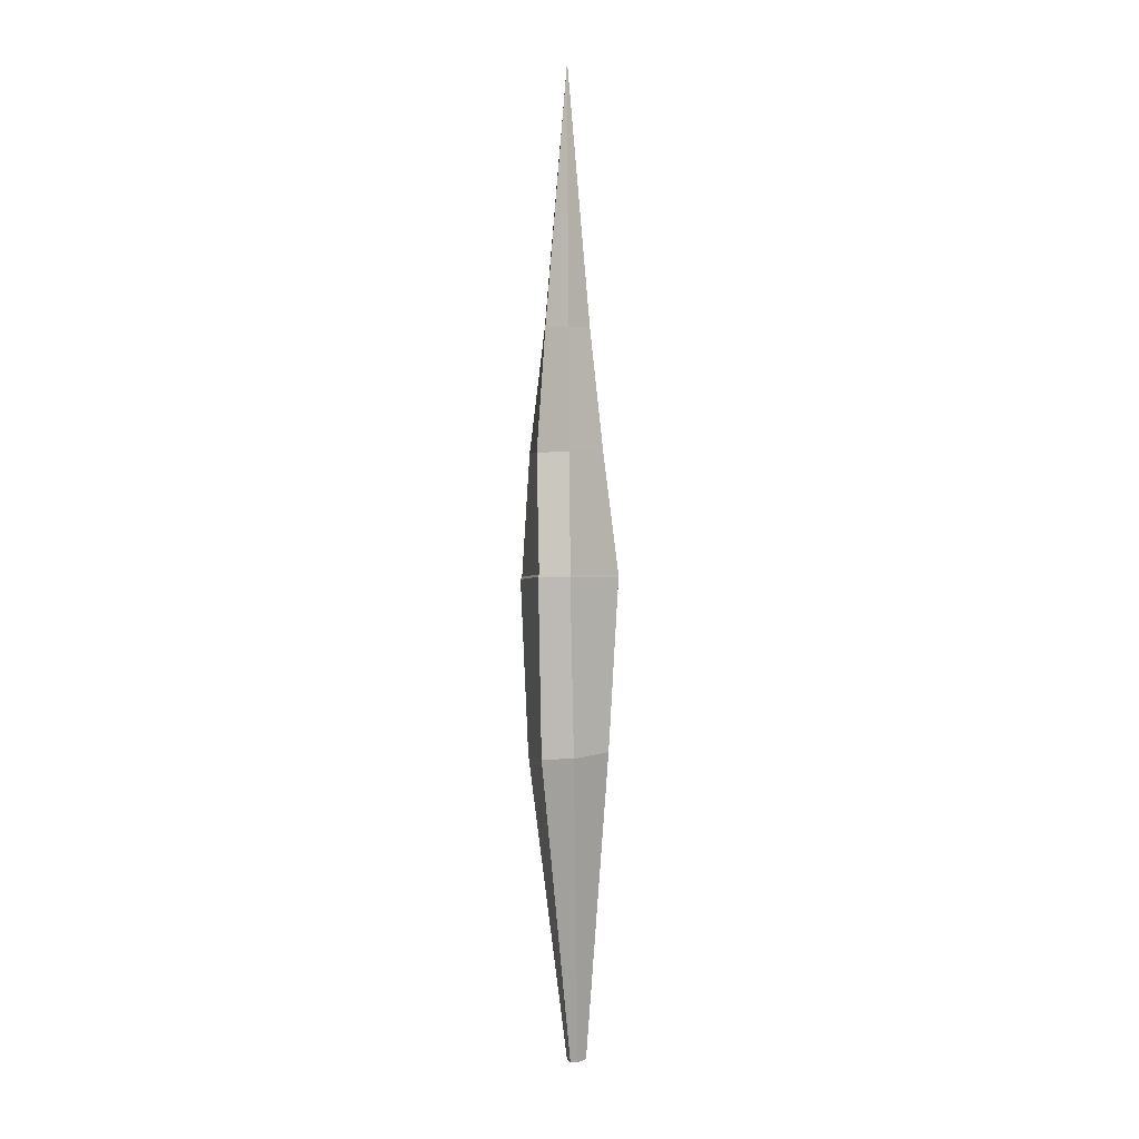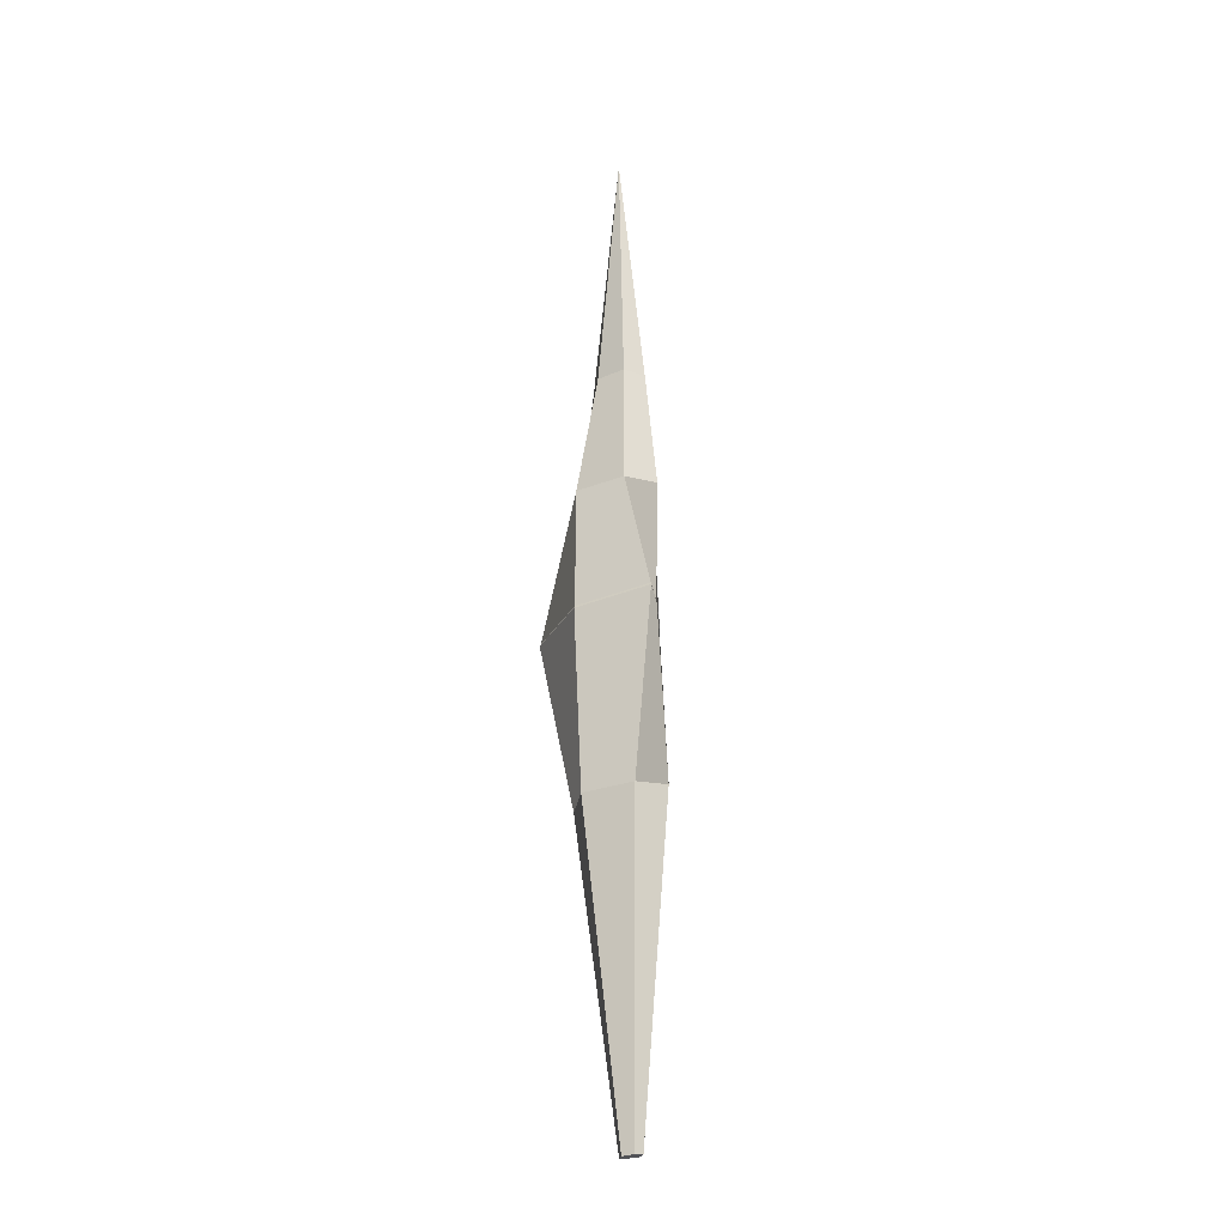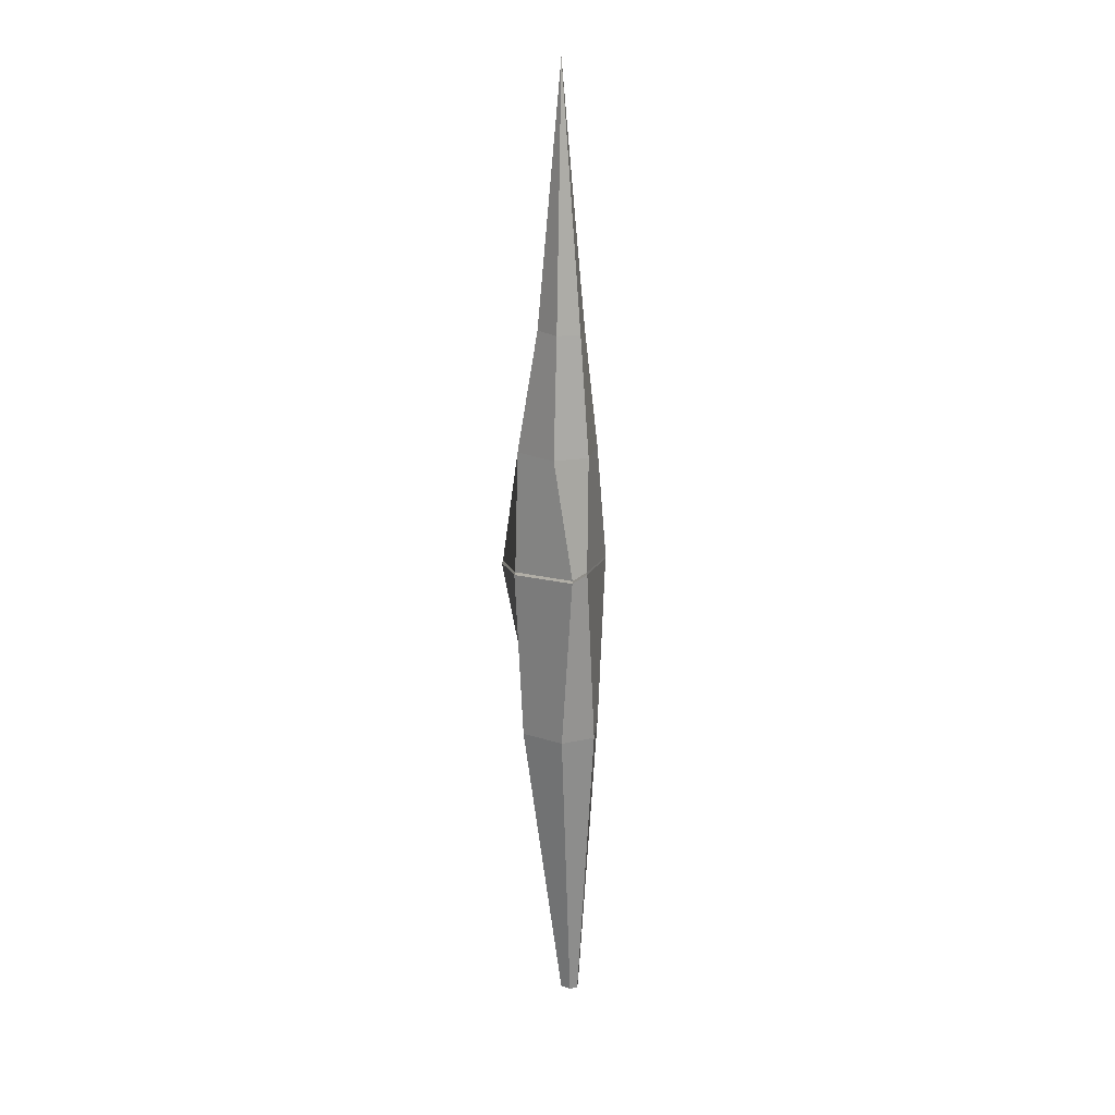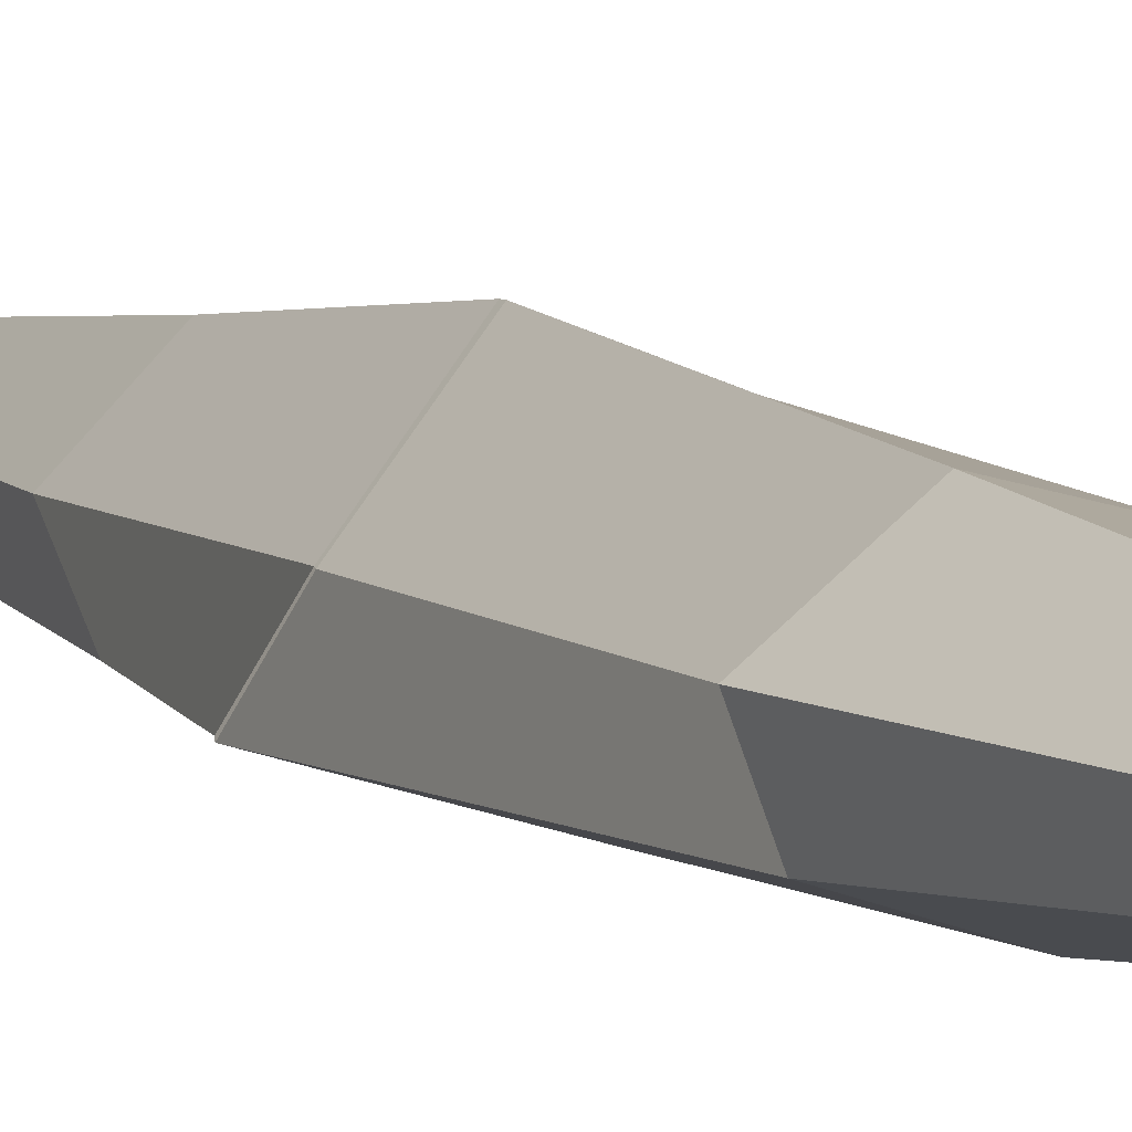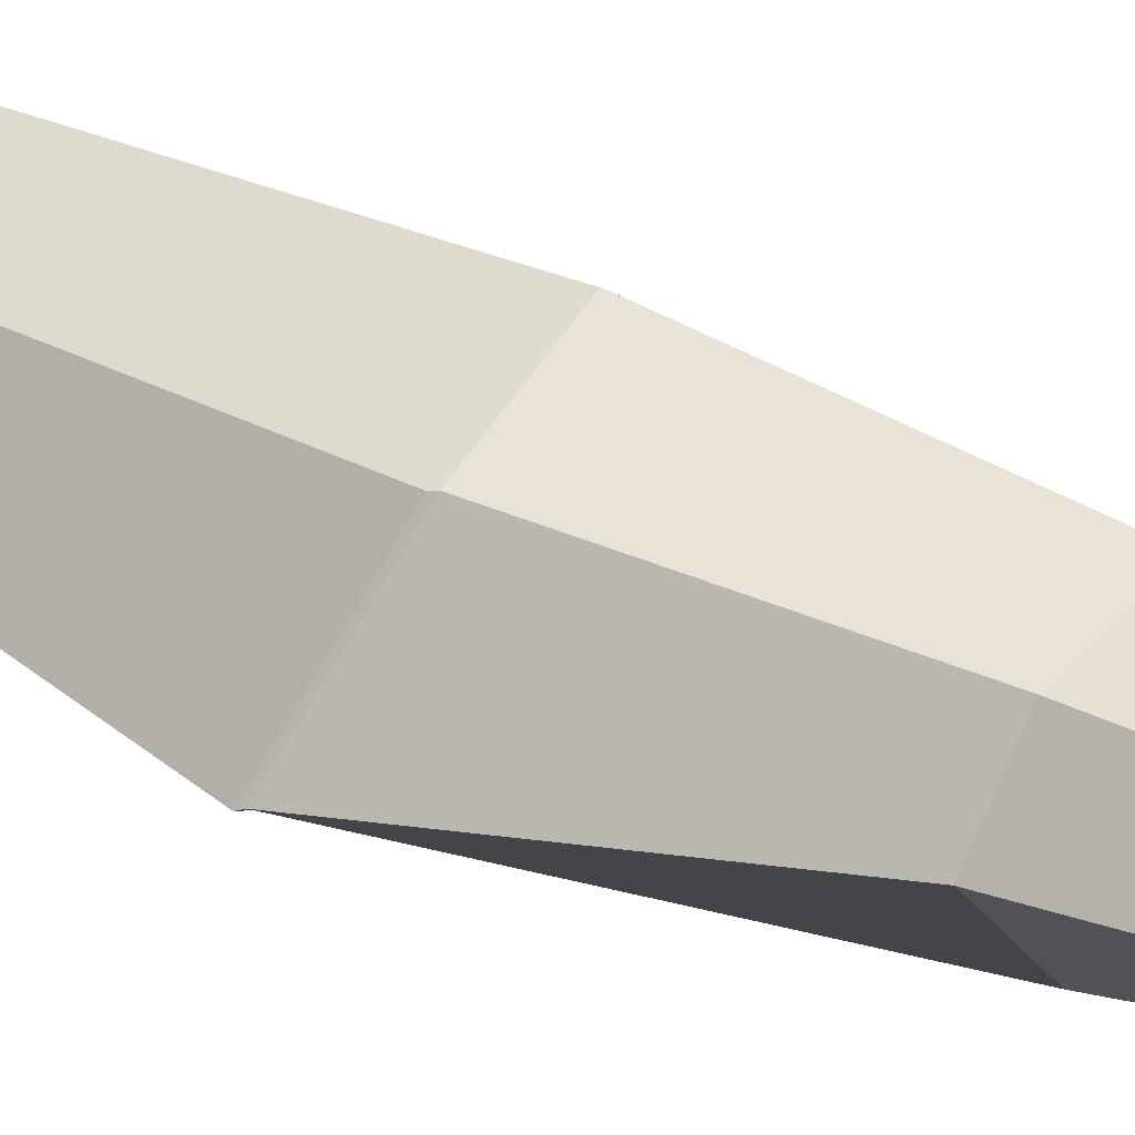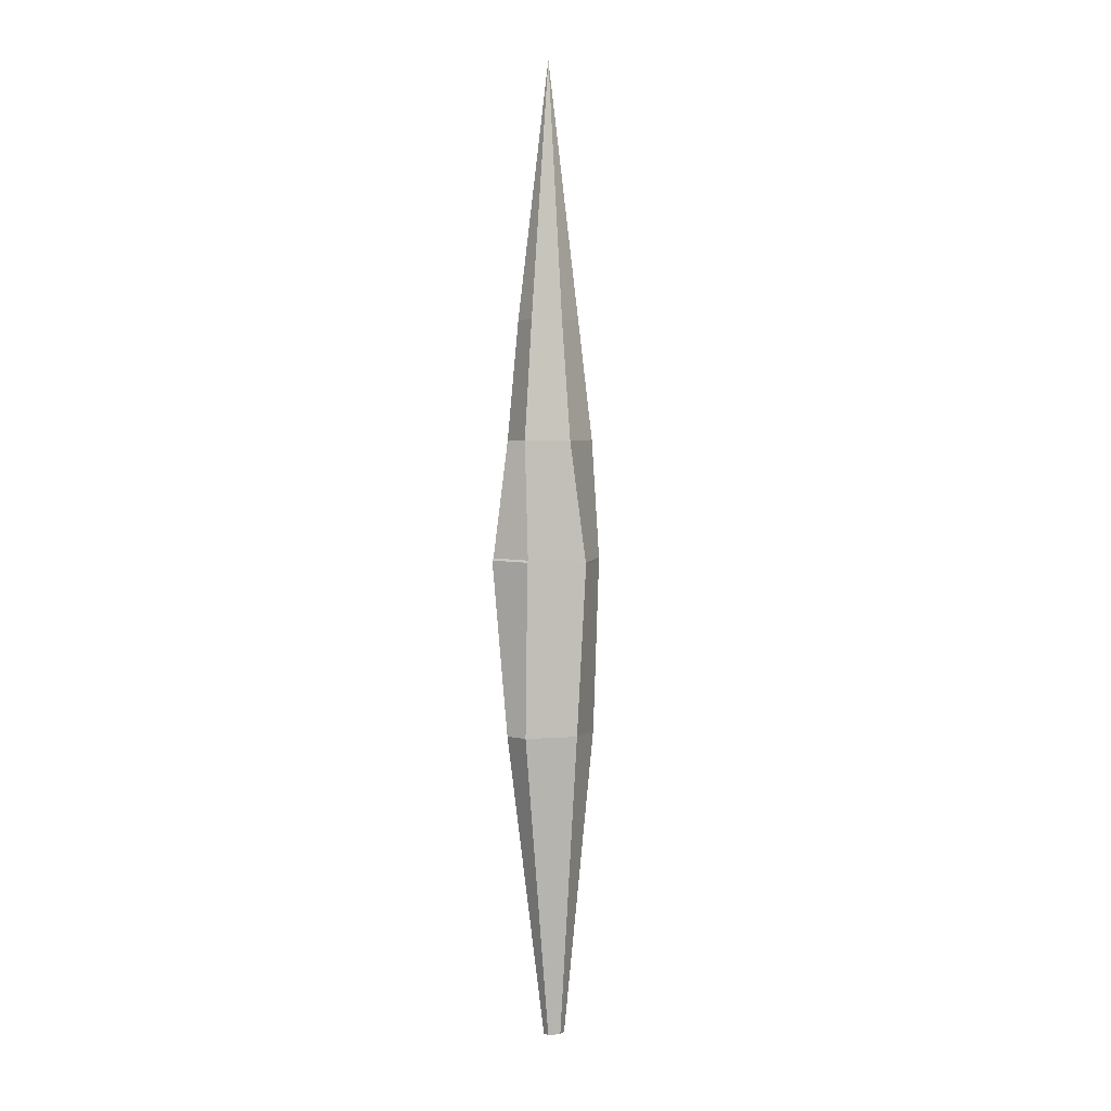
<metadata>
{"format":"obj","ext":"obj","renderer":"f3d","projection":"perspective","resolution":1024,"background":"white","views":[{"elev":4.6,"azim":92.5,"up":"+Z"},{"elev":-24.4,"azim":41.3,"up":"+Z"},{"elev":19.5,"azim":57.4,"up":"+Z"},{"elev":7.9,"azim":154.4,"up":"+Y"},{"elev":30.2,"azim":-53.6,"up":"+Y"},{"elev":5.1,"azim":126.9,"up":"+Z"}]}
</metadata>
<code>
o Cone.002_Cone.004
v -0.0232 -0.2622 2.817
v -0.2754 -0.04616 2.817
v -0.1965 0.1962 2.817
v 0.1345 0.2225 2.817
v 0.05567 -0.01988 5.581
v 0.3867 0.006408 2.817
v 0.3078 -0.236 2.817
v -0.1588 -0.4326 1.491
v -0.54 -0.01218 1.494
v -0.3155 0.2953 1.521
v 0.1772 0.3648 1.52
v 0.5278 0.02131 1.527
v 0.3877 -0.3241 1.513
v -0.08788 -0.5285 0.1412
v -0.7912 -0.2659 0.01891
v -0.4177 0.321 0.1993
v 0.1104 0.5281 0.1899
v 0.4976 0.03153 0.2154
v 0.6992 -0.2909 0.236
v -0.05482 -0.4454 -1.753
v -0.5105 -0.0464 -1.746
v -0.3441 0.2999 -1.702
v 0.1322 0.426 -1.687
v 0.5883 0.07337 -1.682
v 0.4677 -0.2726 -1.713
v 0.07031 -0.02138 -5.073
v -0.03848 0.07386 -5.072
v 0.00124 0.1565 -5.061
v 0.115 0.1866 -5.058
v 0.2238 0.1025 -5.056
v 0.1951 0.01986 -5.064
v -0.09376 -0.5124 0.1689
v 0.6892 -0.2822 0.2616
v 0.4911 0.03345 0.2394
v 0.1146 0.528 0.2138
v -0.4092 0.327 0.2246
v -0.7857 -0.2527 0.04614
f 1 5 2
f 2 5 3
f 3 5 4
f 4 5 6
f 6 5 7
f 7 5 1
f 4 6 12 11
f 33 32 14 19
f 7 1 8 13
f 1 2 9 8
f 3 4 11 10
f 2 3 10 9
f 6 7 13 12
f 18 19 25 24
f 35 34 18 17
f 37 36 16 15
f 34 33 19 18
f 36 35 17 16
f 32 37 15 14
f 25 20 26 31
f 16 17 23 22
f 14 15 21 20
f 19 14 20 25
f 17 18 24 23
f 15 16 22 21
f 26 27 28 29 30 31
f 23 24 30 29
f 21 22 28 27
f 24 25 31 30
f 22 23 29 28
f 20 21 27 26
f 8 9 37 32
f 10 11 35 36
f 12 13 33 34
f 9 10 36 37
f 11 12 34 35
f 13 8 32 33

</code>
